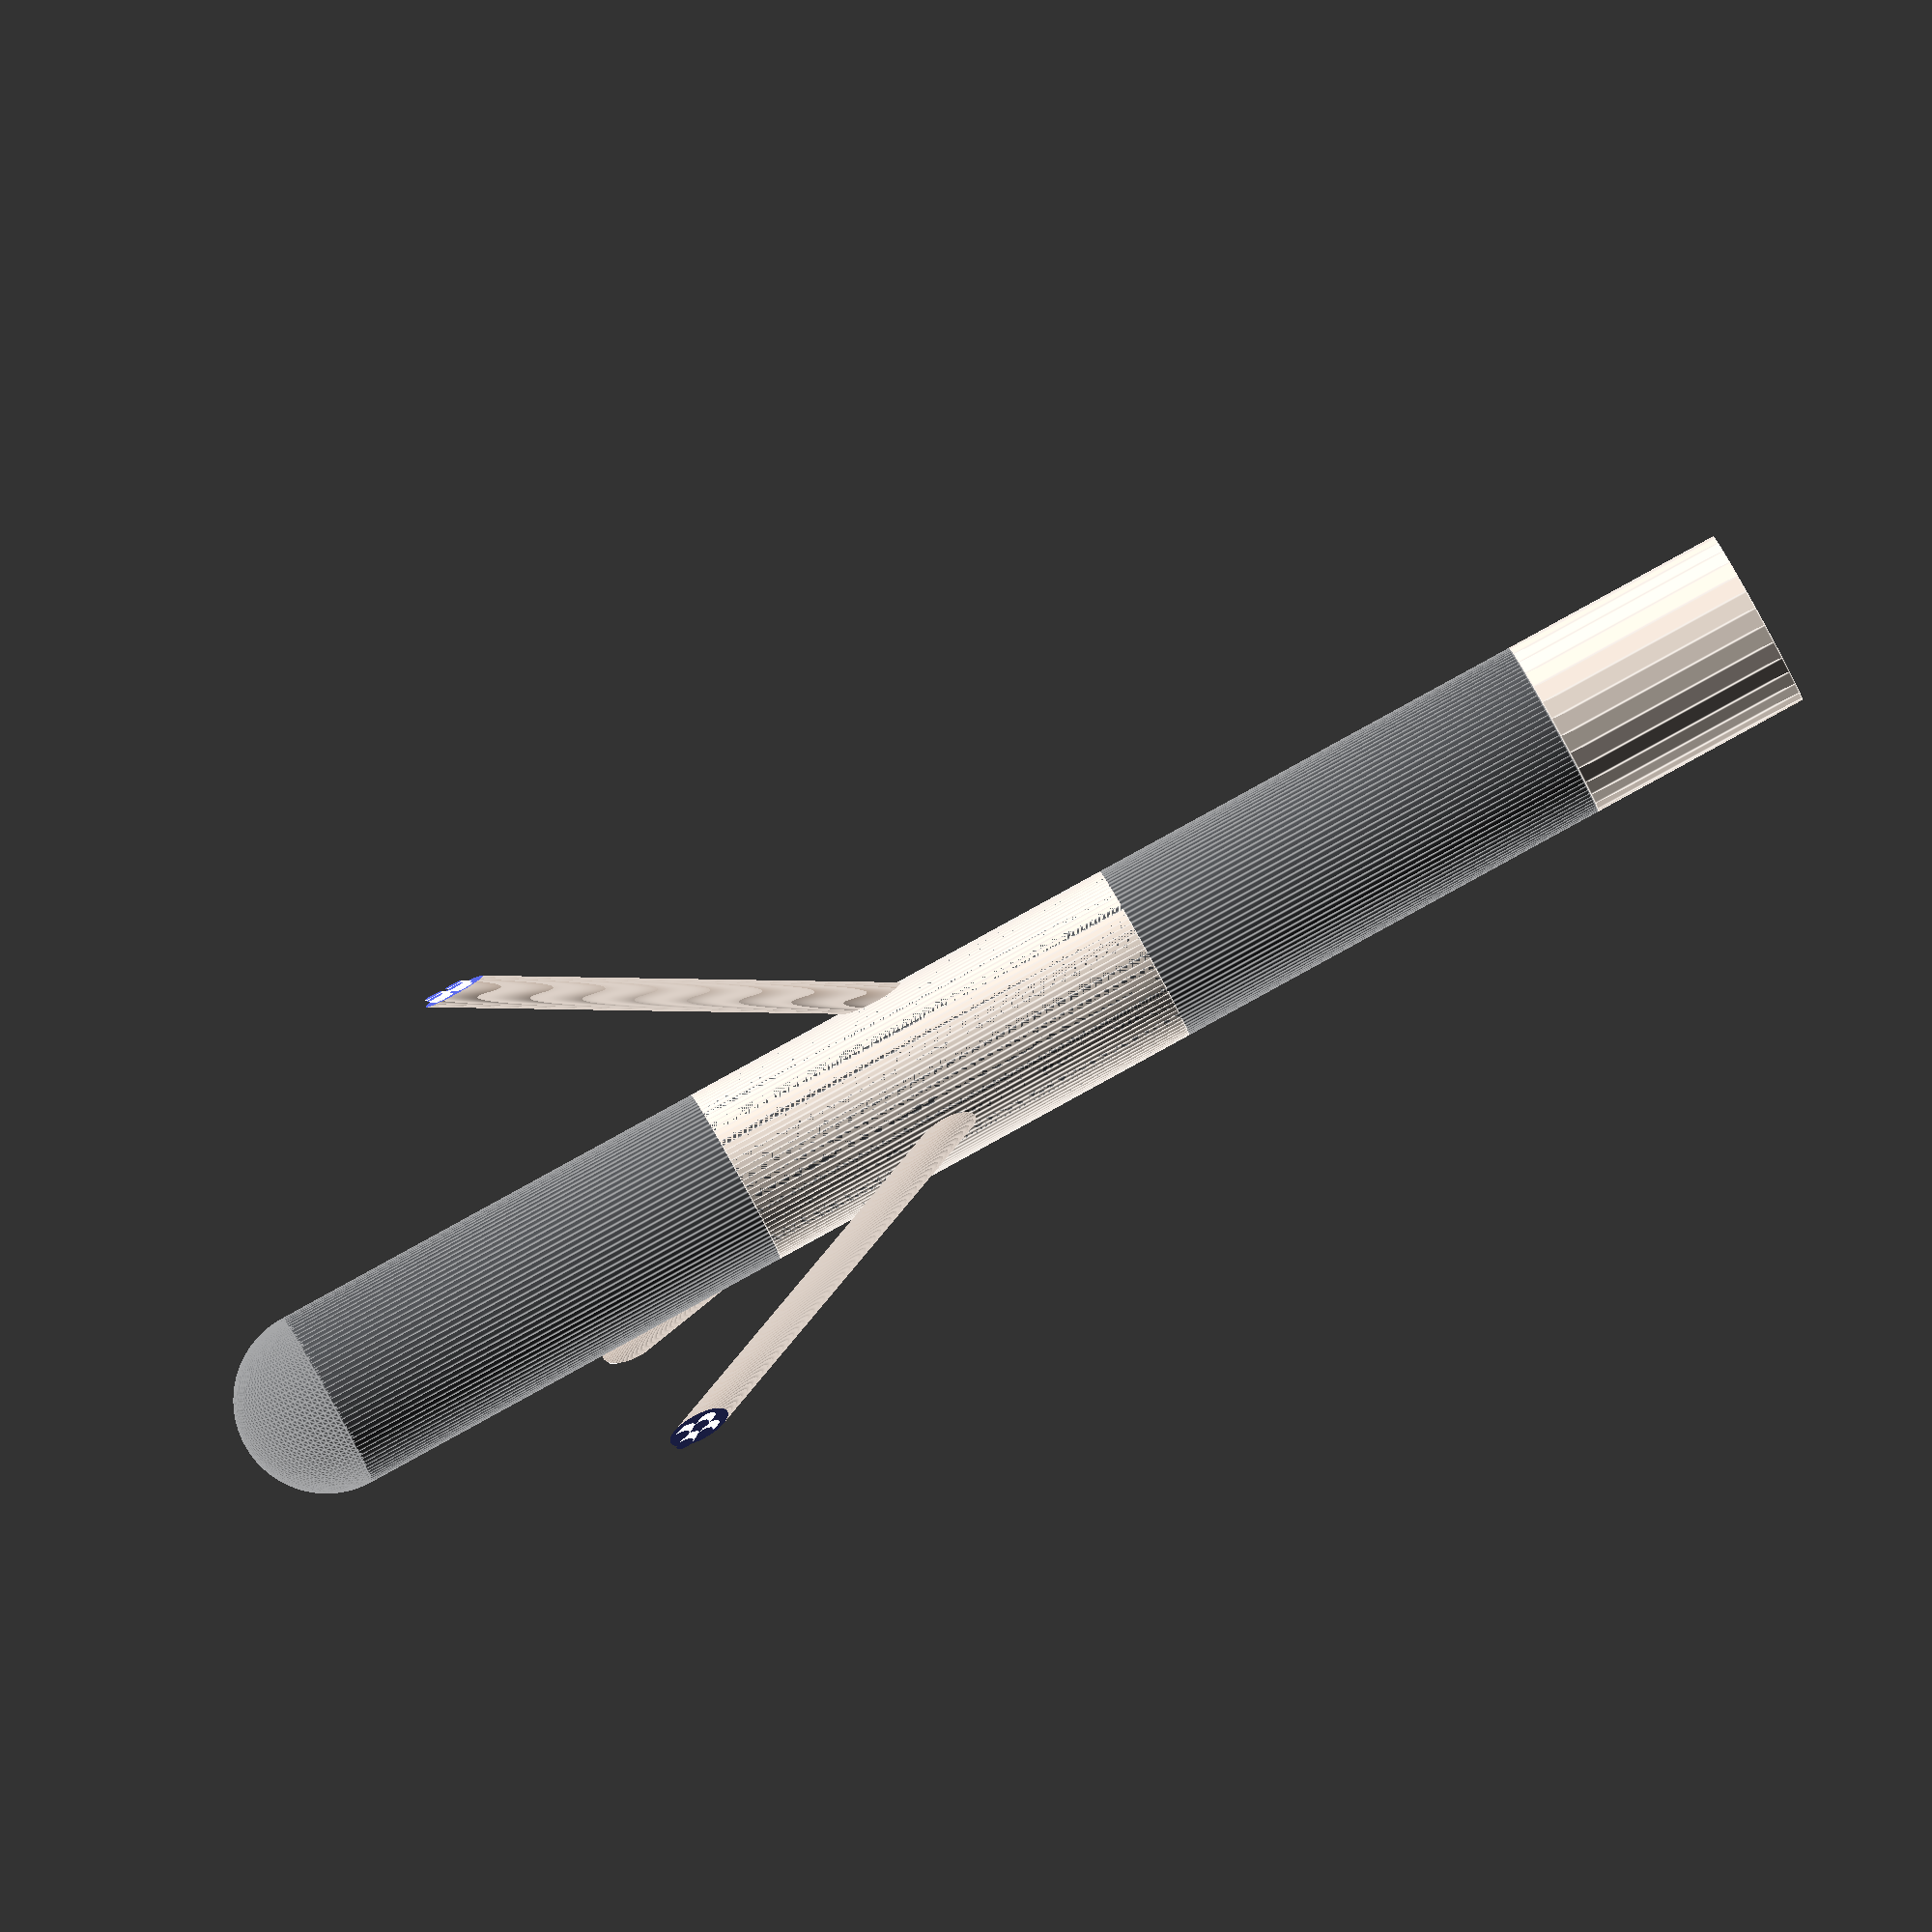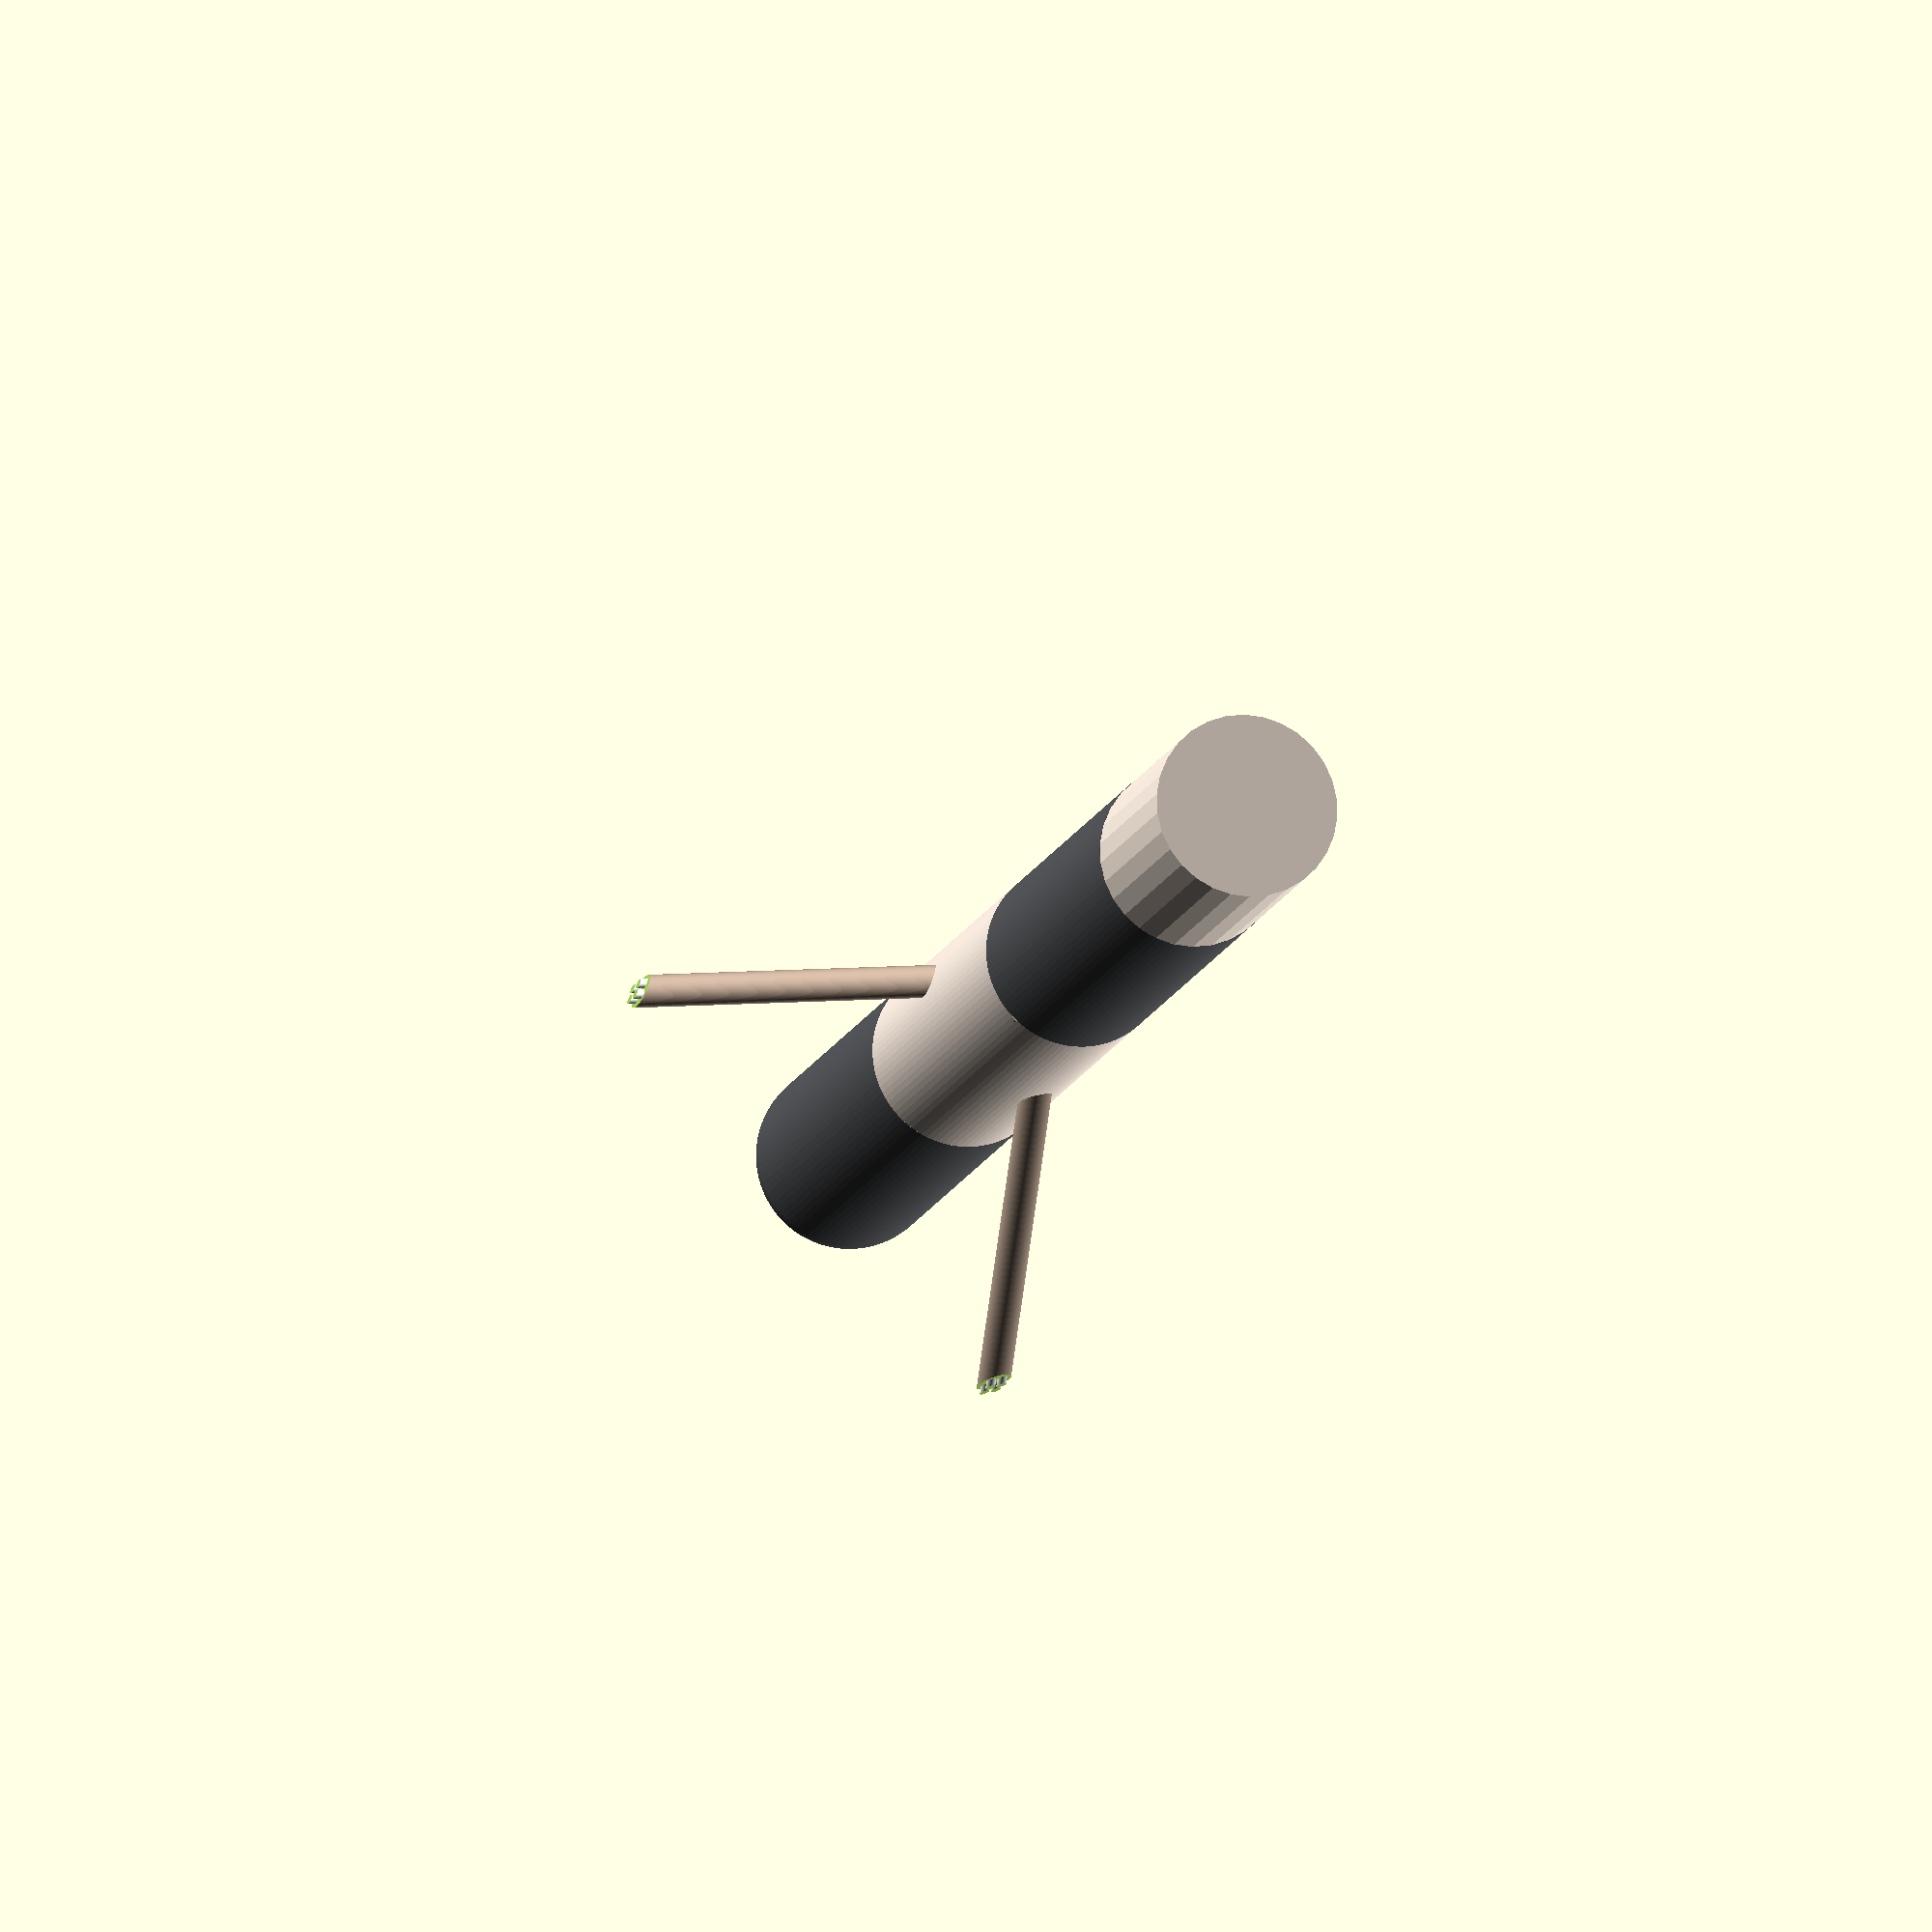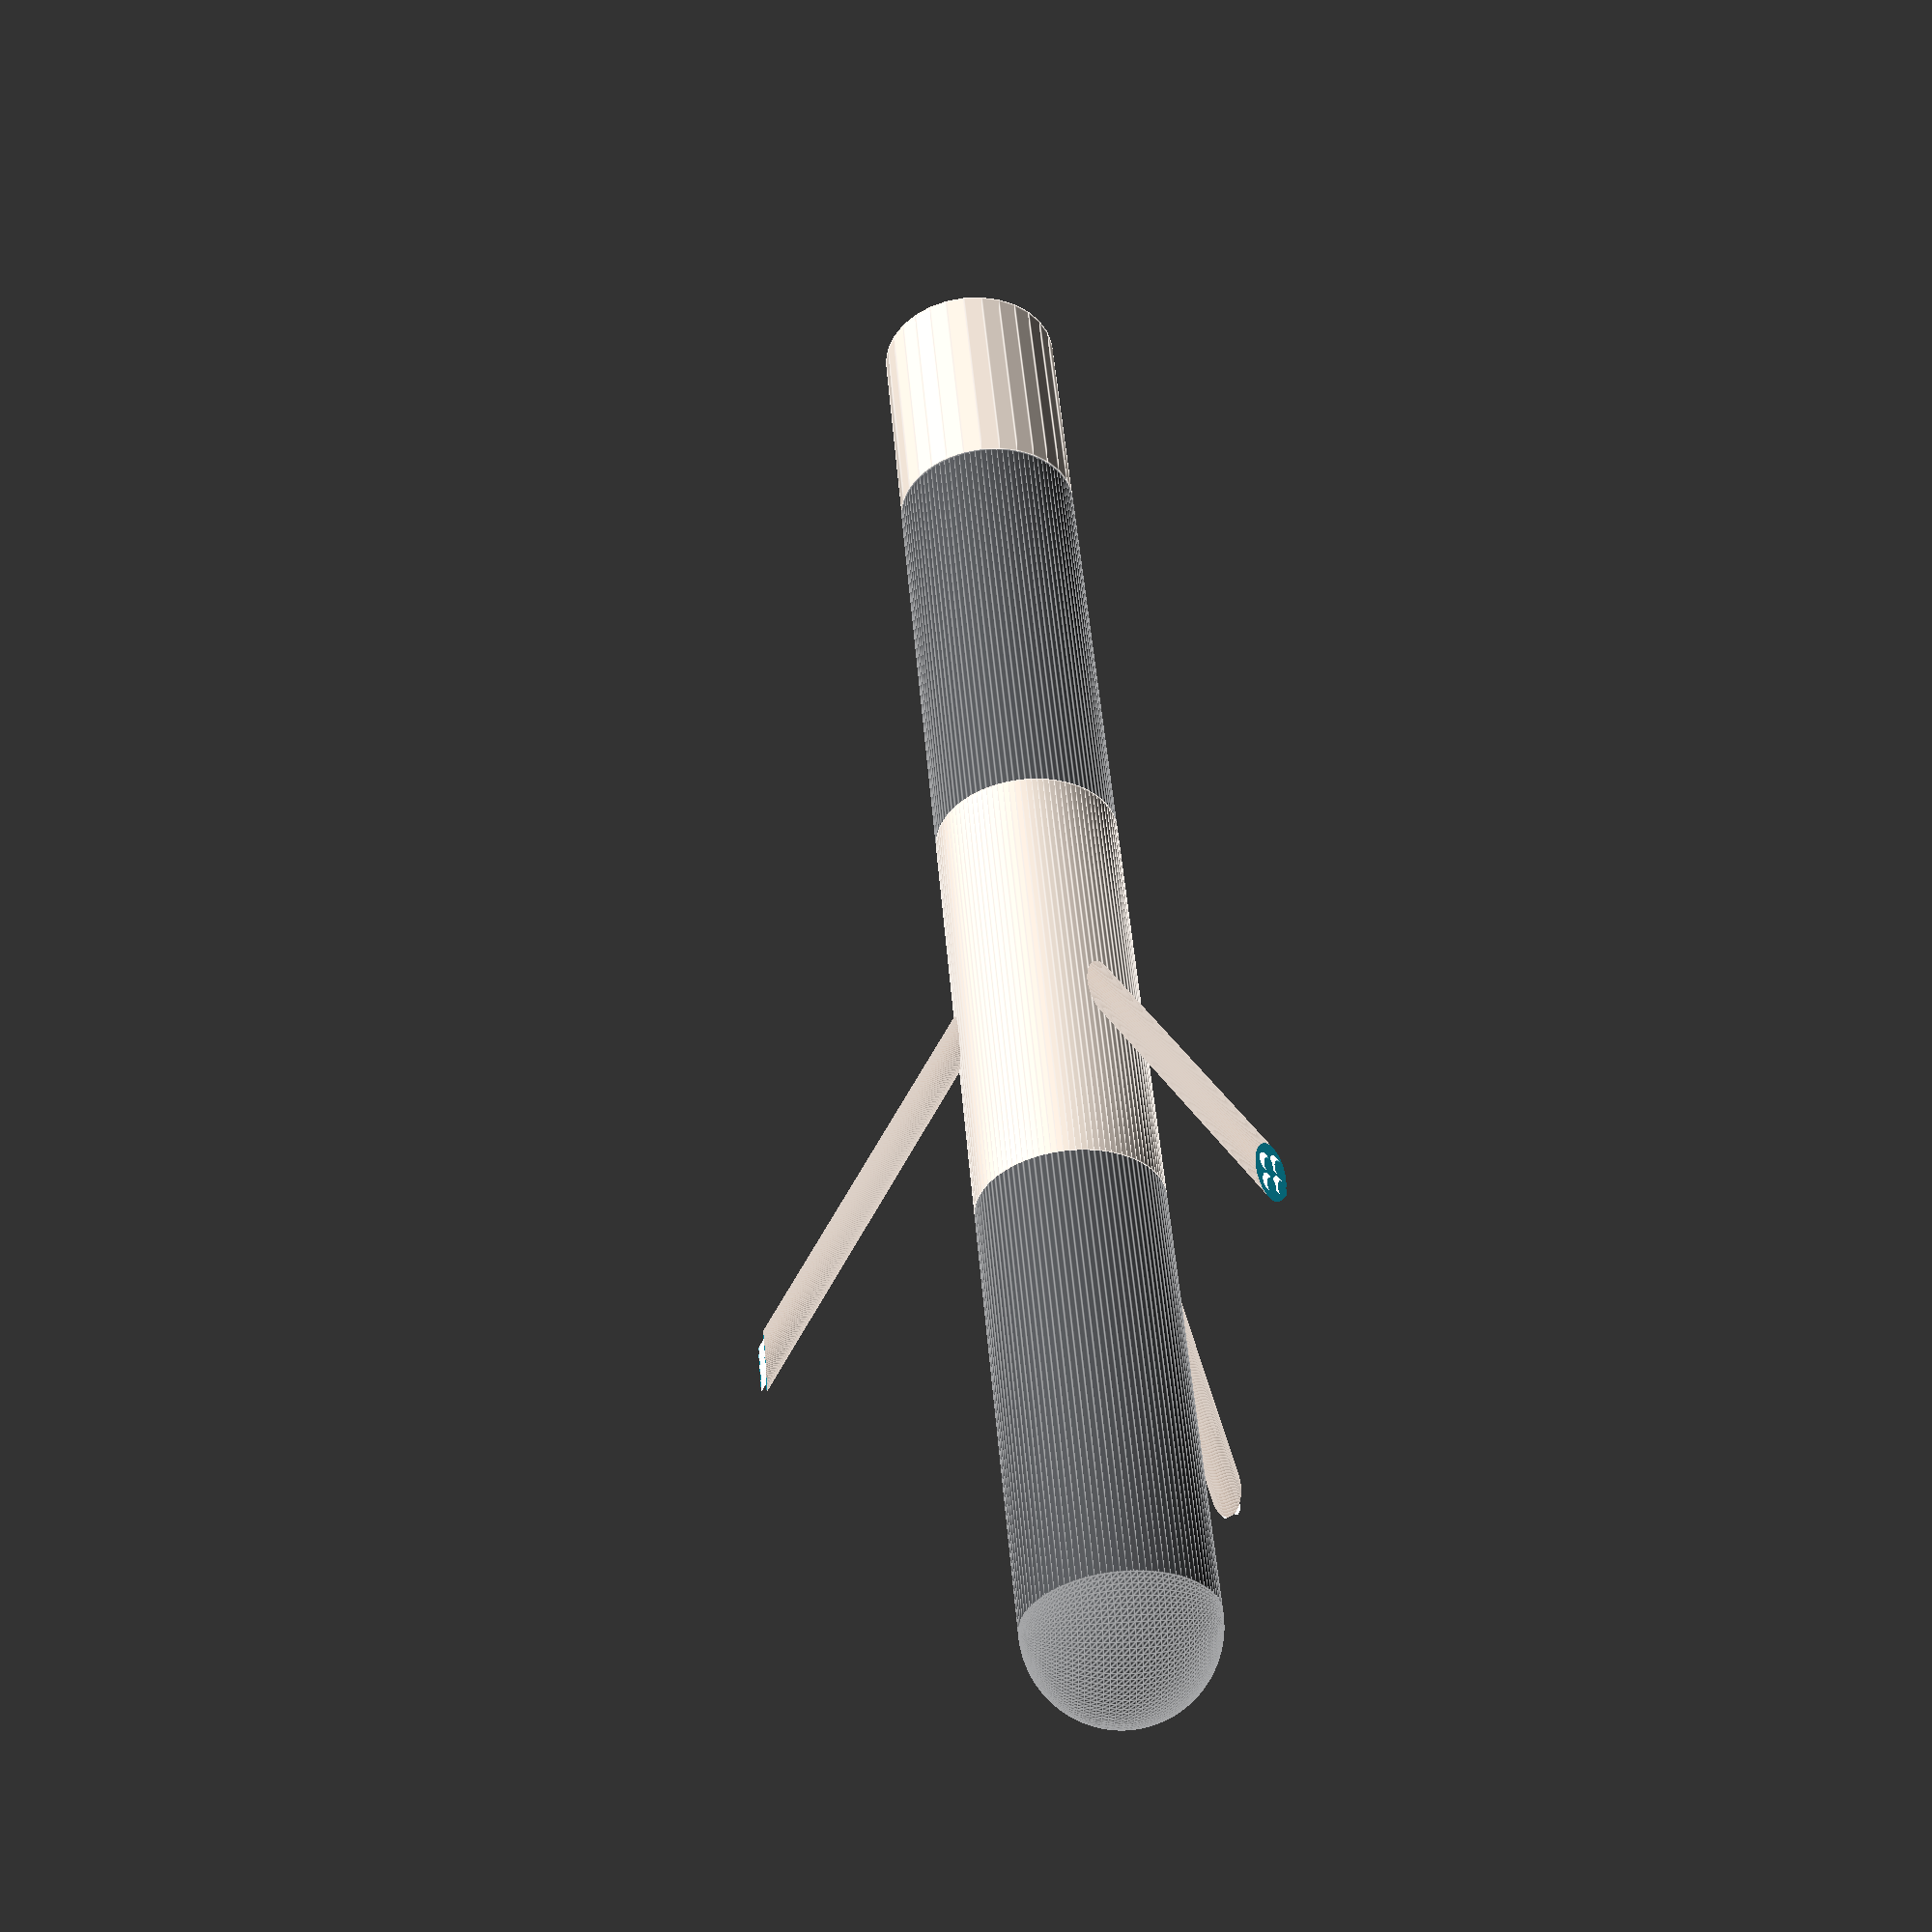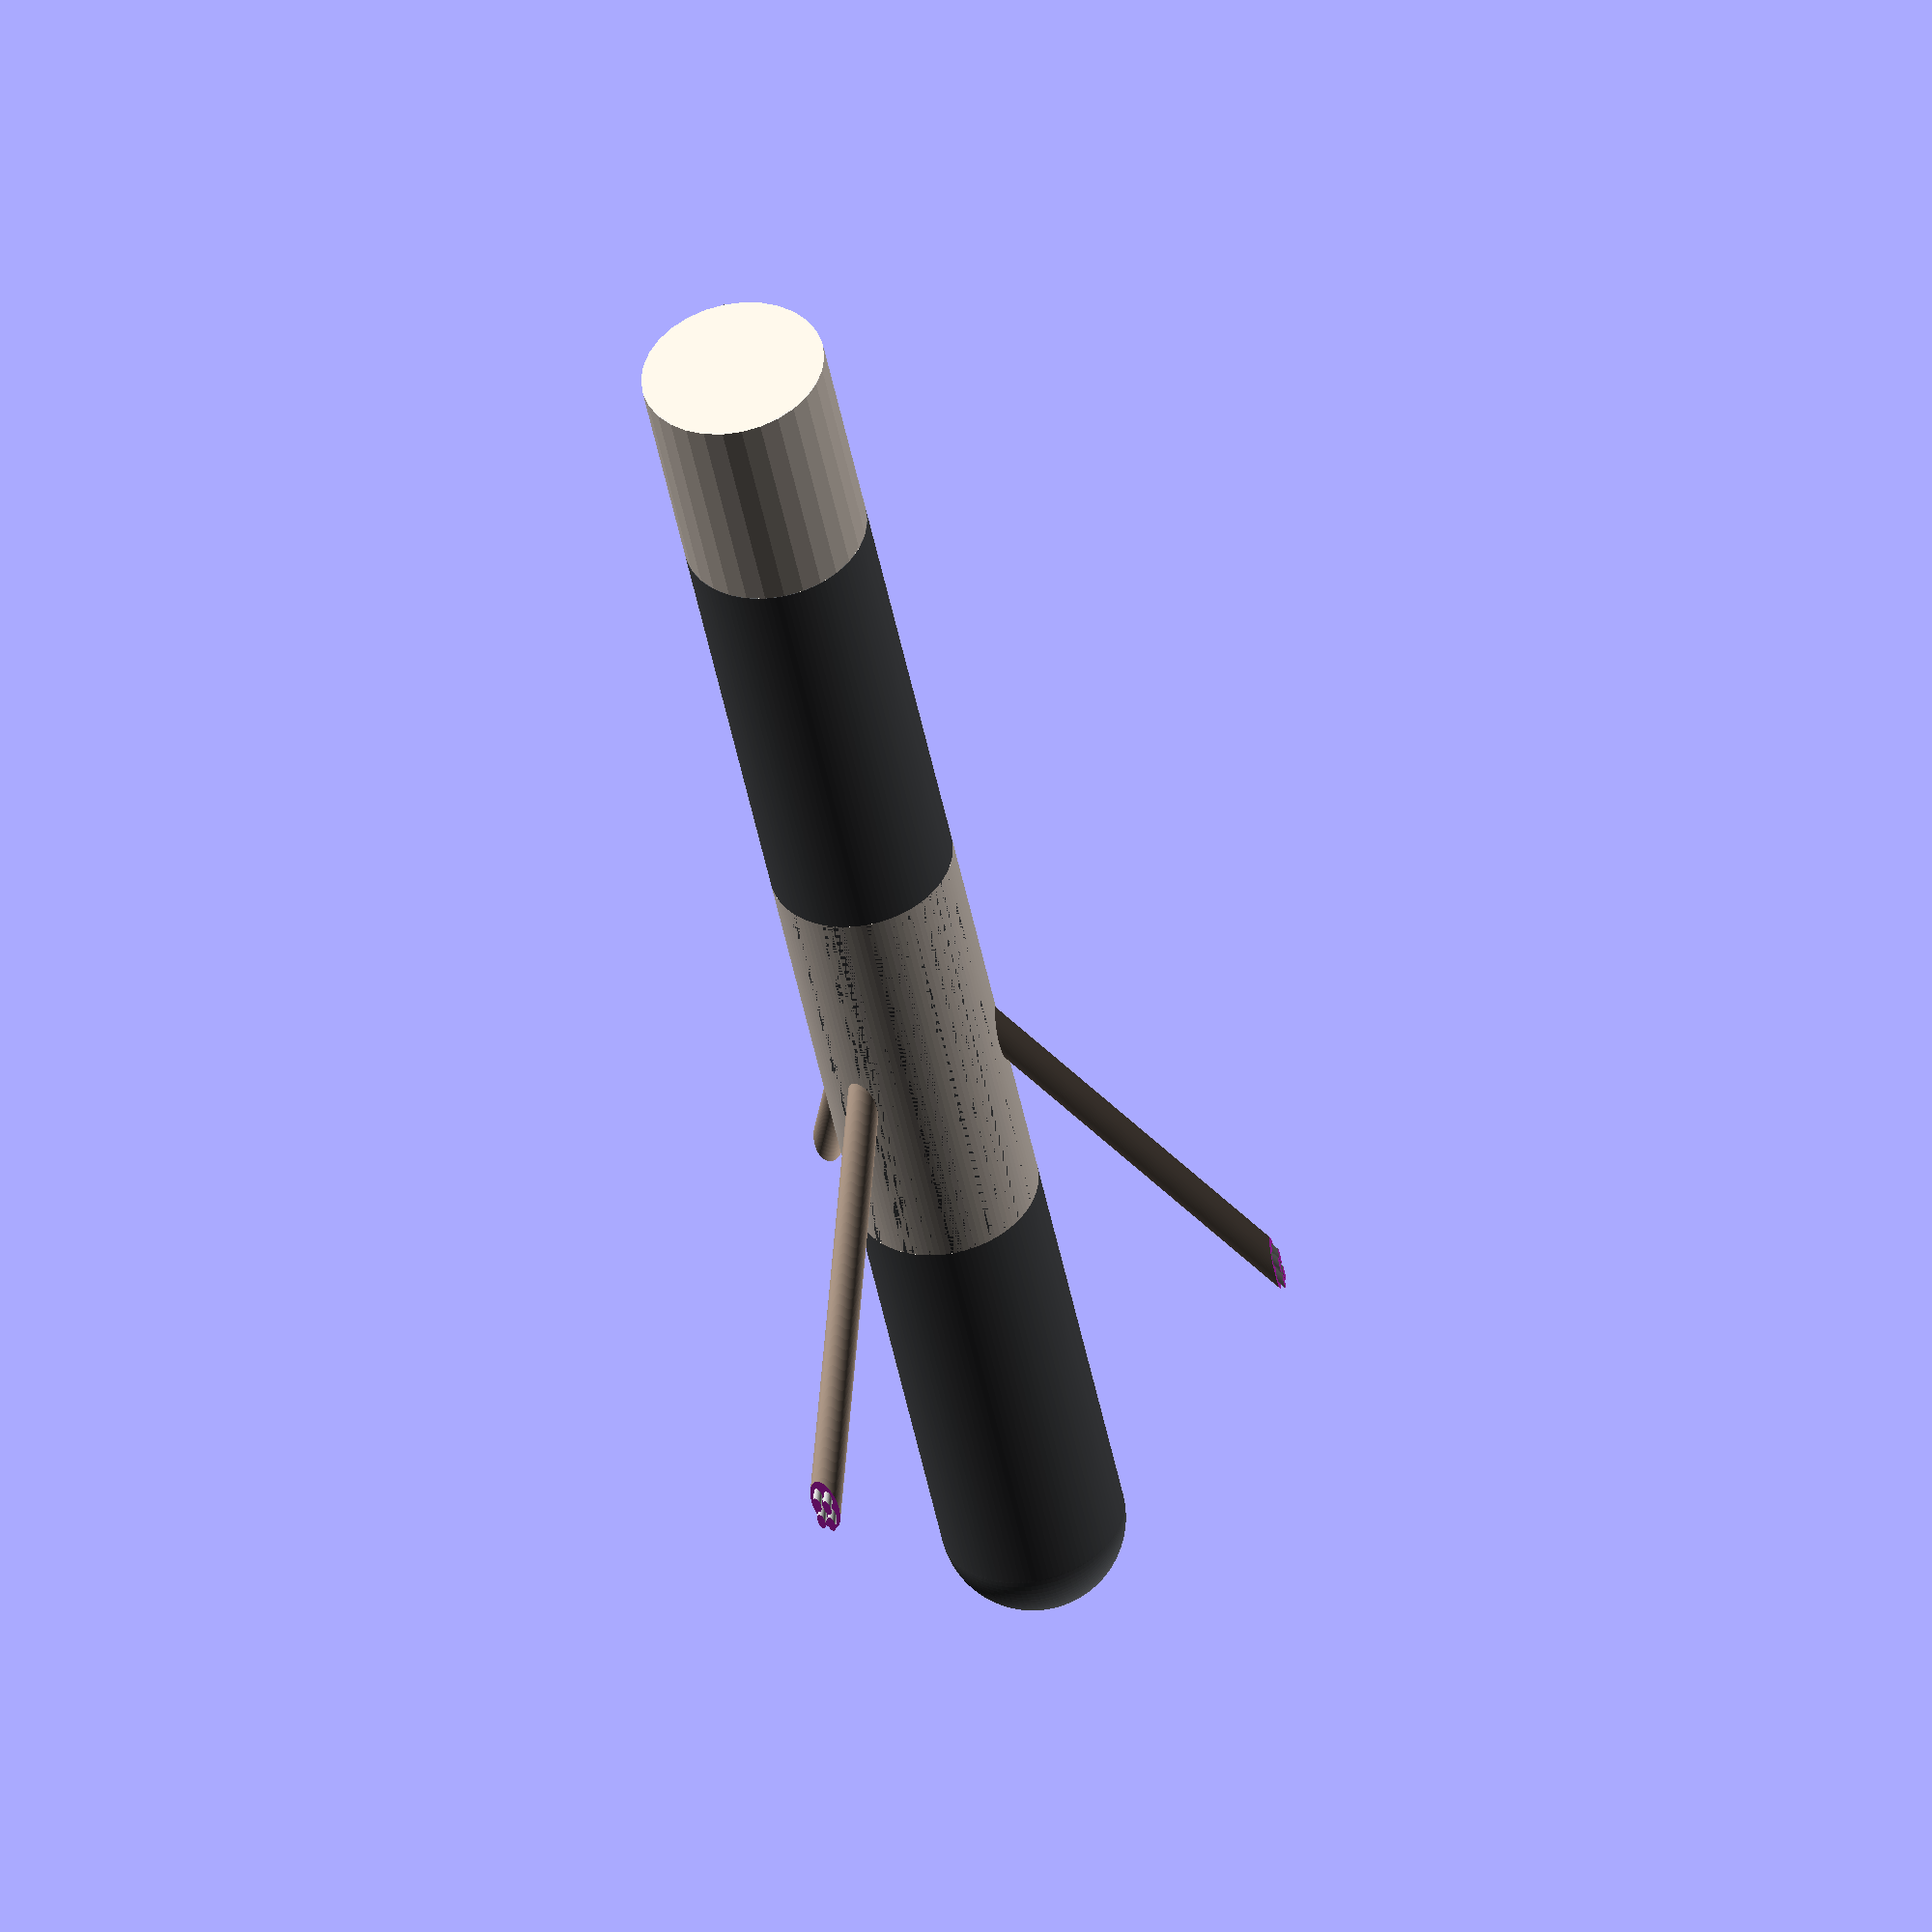
<openscad>
scale       = 100;
lMacro      = 6*scale;
rMacro      = 0.4*scale;
lMacroPlot  = 2*scale;
lMicro      = 2*scale;
rMicro      = 0.07*scale;
rMicroContact = 0.02*scale;
angleMicroY = 30;
microColor          = (1/255)*[185,162,144];
macroPlotColor      = (1/255)*[78,80,83];
macroNoPlotColor    = (1/255)*[238,225,213];
microContactColor   = (1/255)*[226,226,226];



module drawTetrode(){
    difference(){
        color(microColor)
        cylinder(h=lMicro+rMicro,r1=rMicro,r2=rMicro,center=false,$fn=100);
        translate([0,0,lMicro+rMicro]){
            rotate([0,-60,0]){
                cube(size=[10*rMicro,10*rMicro,1.75*rMicro],center=true);
            }
        }
    }
    difference(){
    for (angleMicroContact = [45,135,225,315]){
        rotate([0,0,angleMicroContact]){
            translate([0.035*scale,0,0]){
                color([1,1,1])
                cylinder(h=lMicro+rMicro+0.01,r1=rMicroContact,r2=rMicroContact,center=false,$fn=100);
            }
        }
    }
    translate([0,0,lMicro+rMicro+2]){
        rotate([0,-60,0]){
            cube(size=[5*rMicro,5*rMicro,1.4*rMicro],center=true);
            }
        }
    }
}

//drawTetrode();

rotate([0,90,0]){
    color(macroPlotColor)
    cylinder(h=lMacro,r1=rMacro,r2=rMacro,center=true,$fn=100);
    color(macroNoPlotColor)
    cylinder(h=lMacroPlot,r1=rMacro+0.01,r2=rMacro+0.01,center=true,$fn=100);
}
translate([lMacro/2,0,0]){
    color(macroPlotColor)
    sphere(r=rMacro,$fn=100);
}
translate([-lMacro/2,0,0]){
    rotate([-180,90,0])
    color(macroNoPlotColor)
    cylinder(h=lMacroPlot/2,r1=rMacro,r2=rMacro,center=false);
}

for (angleMicroX = [0,120,240]){
    rotate([angleMicroX,0,0])
    translate([0,0,rMacro-rMicro])
    rotate([0,90-angleMicroY,0]){
        difference(){
            drawTetrode();
        }
    }
                
}



</openscad>
<views>
elev=256.8 azim=351.7 roll=152.4 proj=o view=edges
elev=242.9 azim=48.1 roll=111.4 proj=o view=wireframe
elev=151.7 azim=203.0 roll=95.2 proj=p view=edges
elev=223.7 azim=182.0 roll=259.4 proj=o view=wireframe
</views>
